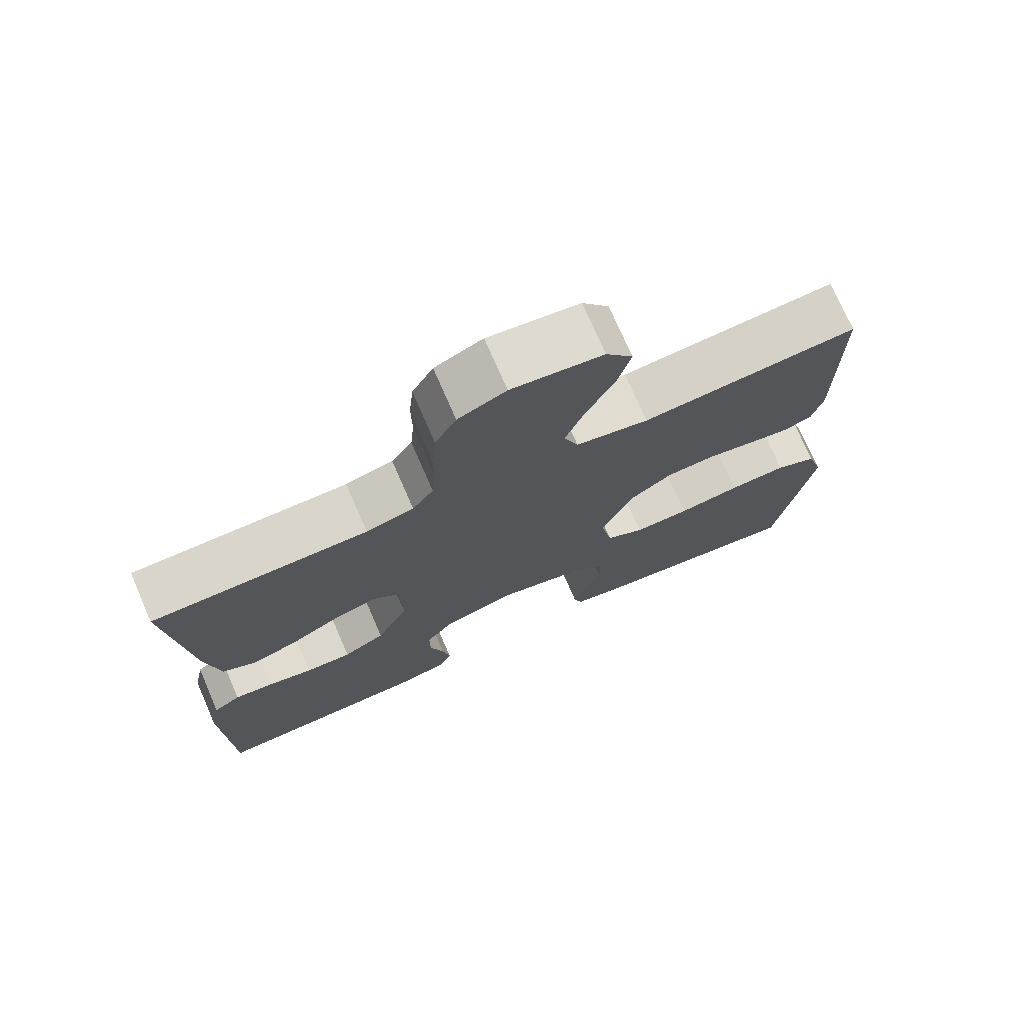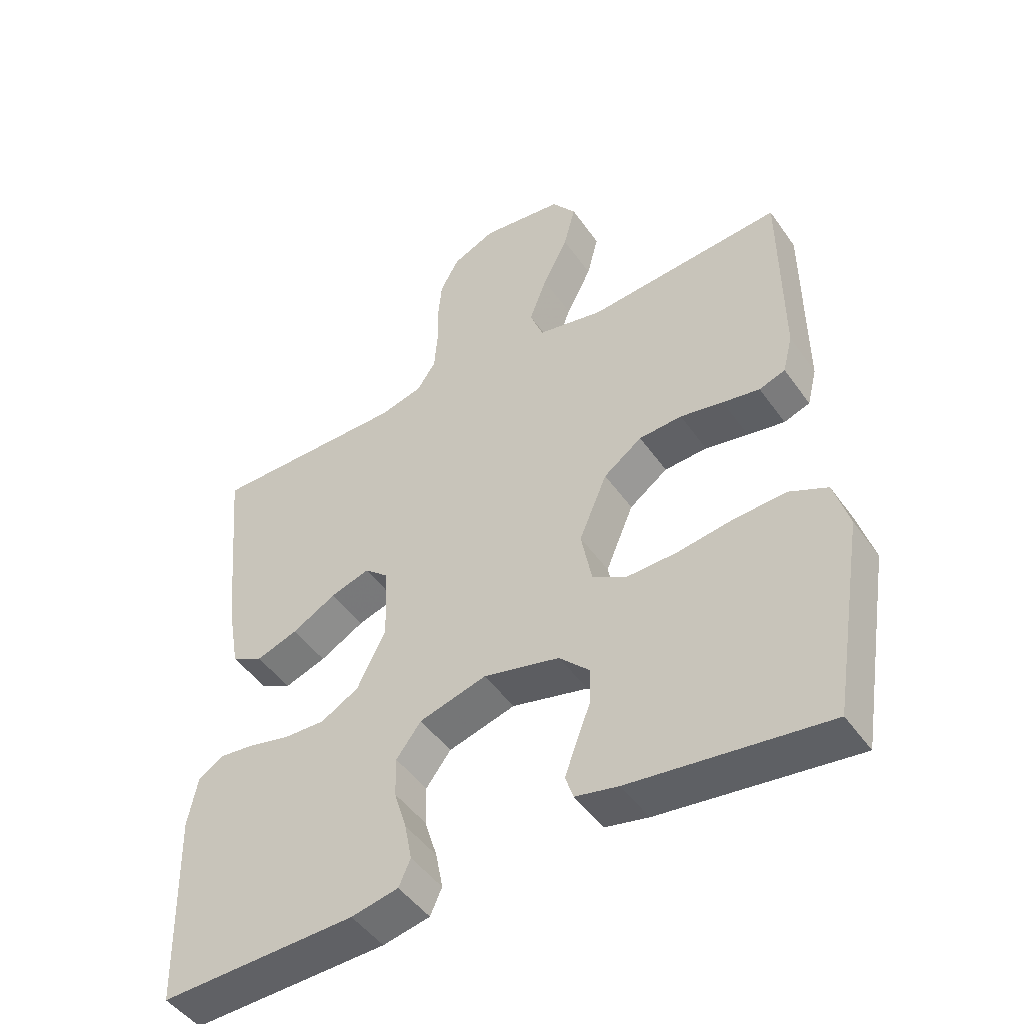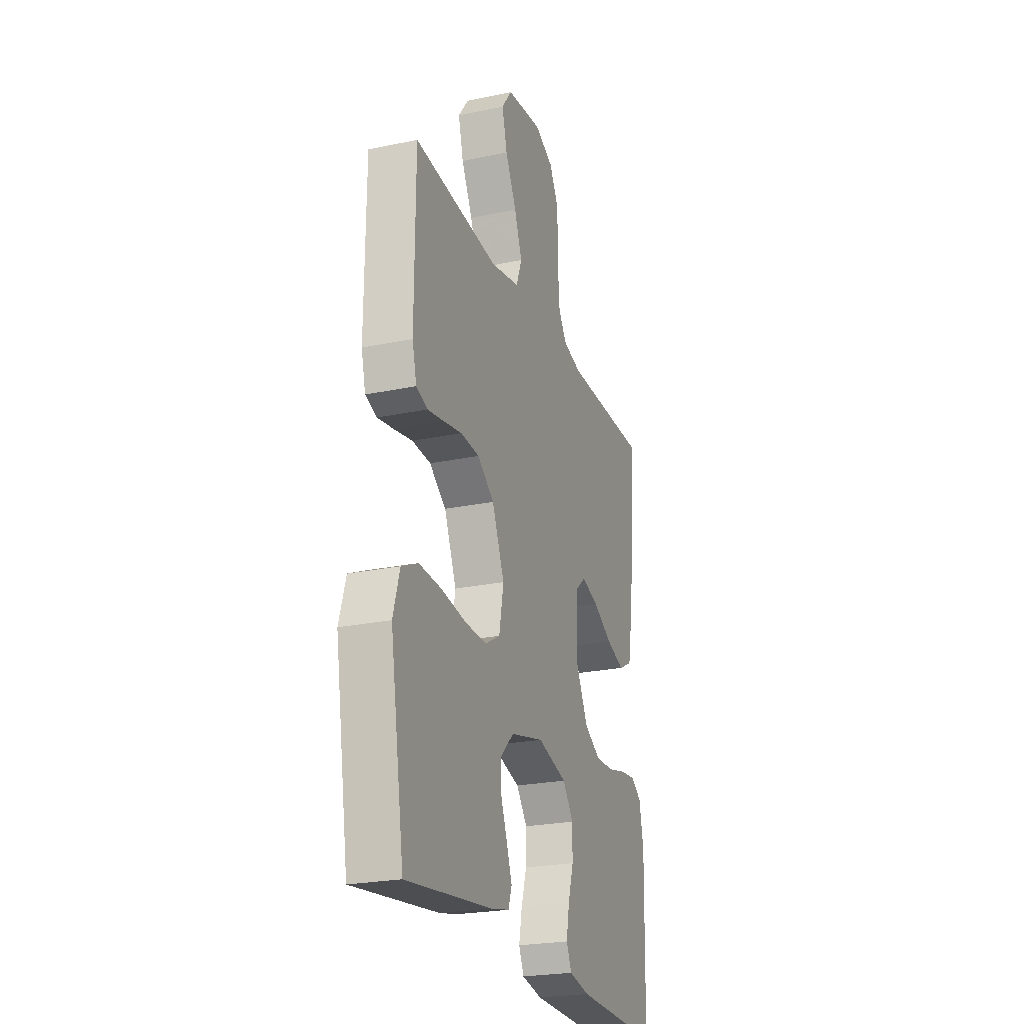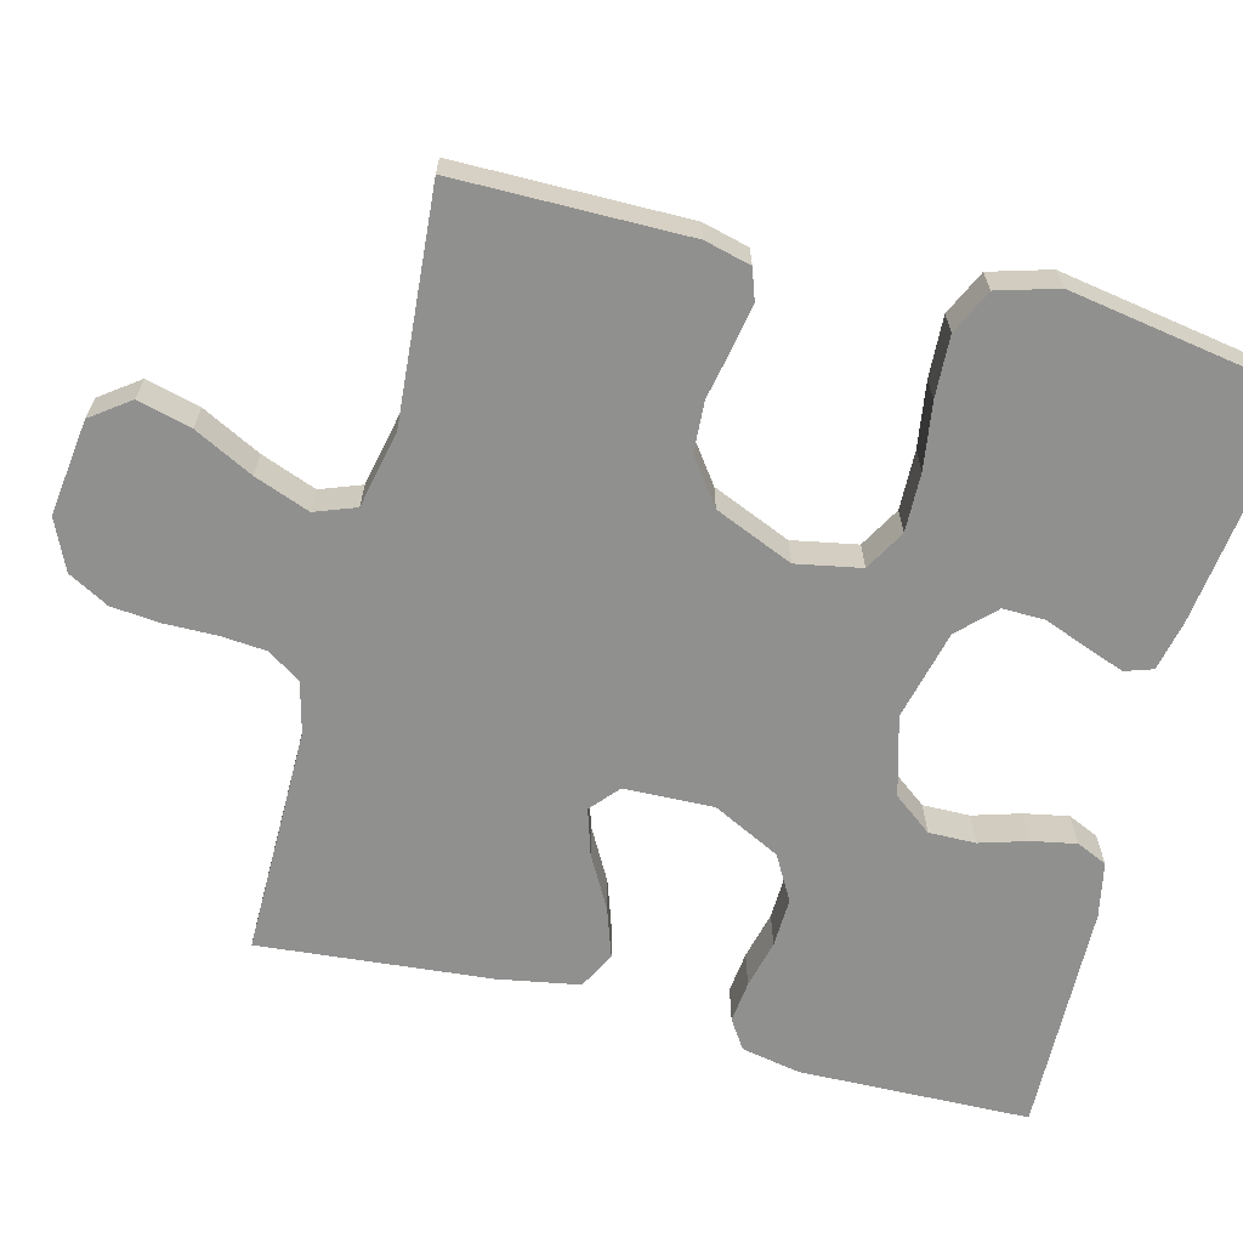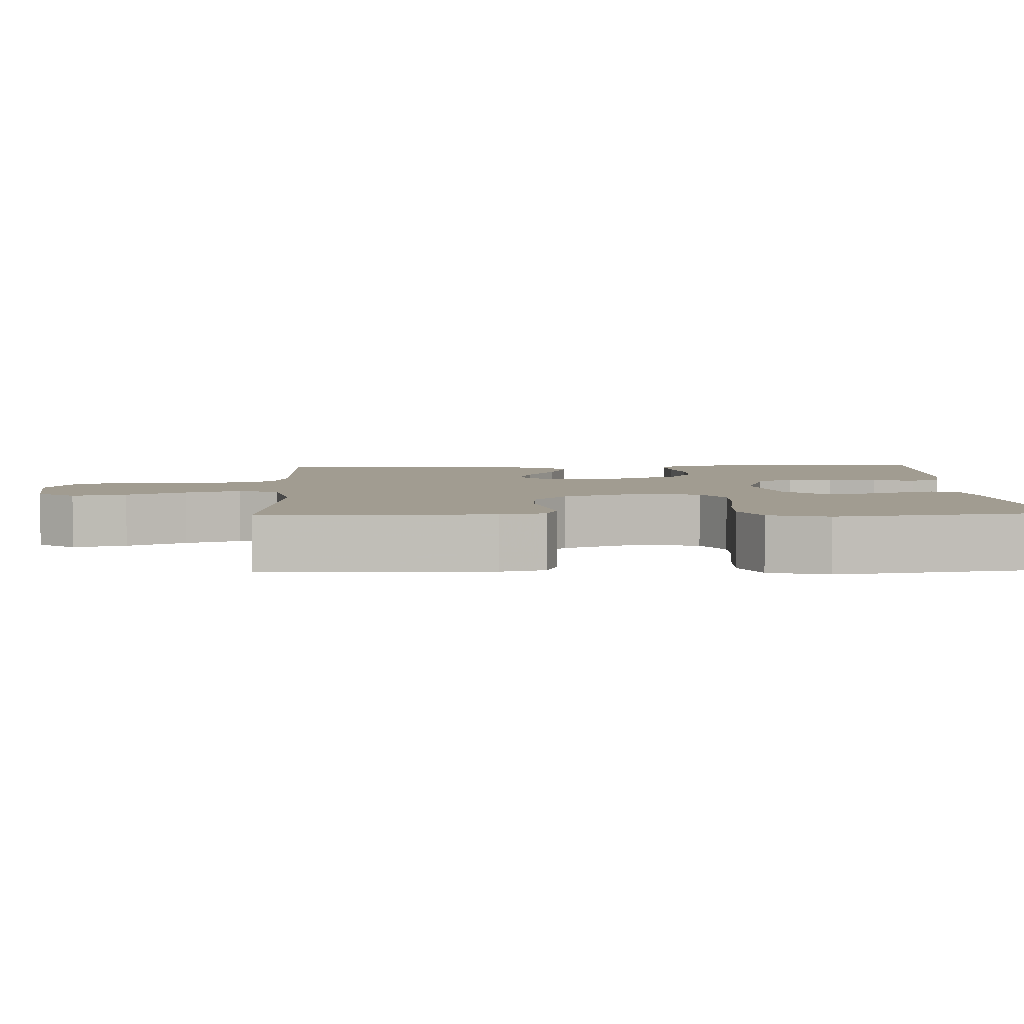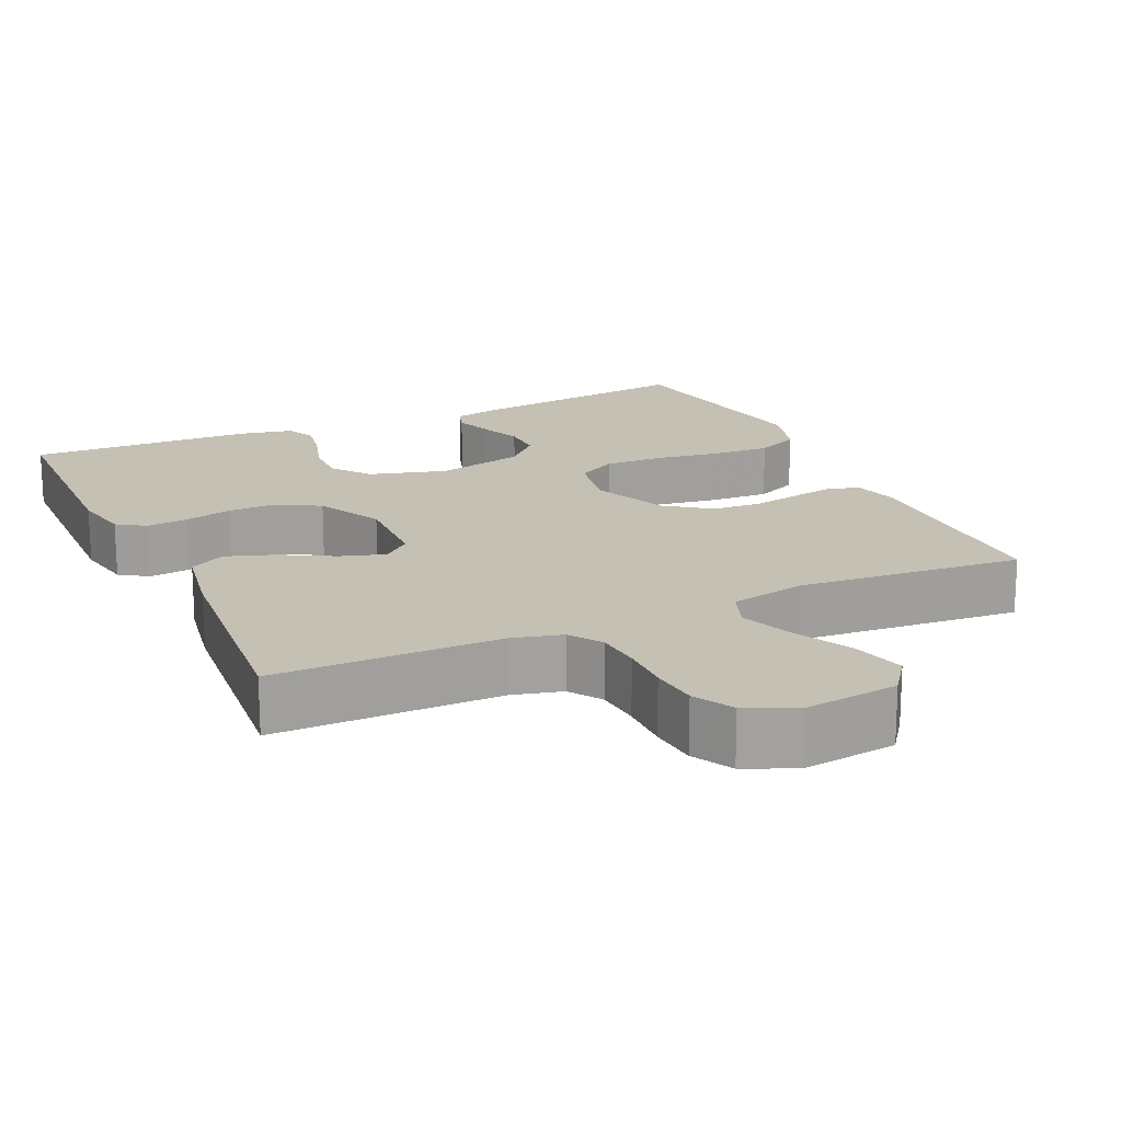
<metadata>
{"format":"obj","ext":"obj","renderer":"f3d","projection":"perspective","resolution":1024,"background":"white","views":[{"elev":74.3,"azim":-23.5,"up":"+Z"},{"elev":-47.5,"azim":33.4,"up":"+Z"},{"elev":-24.0,"azim":109.3,"up":"+Z"},{"elev":-65.6,"azim":75.4,"up":"+Y"},{"elev":4.5,"azim":88.0,"up":"+Y"},{"elev":18.0,"azim":-24.7,"up":"+Y"}]}
</metadata>
<code>
v 0.5 0.07 -0.5
v 0.2 0.07 -0.463
v 0.134 0.07 -0.449
v 0.122 0.07 -0.413
v 0.14 0.07 -0.363
v 0.162 0.07 -0.306
v 0.163 0.07 -0.251
v 0.117 0.07 -0.205
v 0 0.07 -0.177
v -0.103 0.07 -0.206
v -0.141 0.07 -0.256
v -0.14 0.07 -0.317
v -0.121 0.07 -0.379
v -0.11 0.07 -0.436
v -0.128 0.07 -0.476
v -0.2 0.07 -0.491
v -0.5 0.07 -0.5
v -0.508 0.07 -0.2
v -0.493 0.07 -0.123
v -0.455 0.07 -0.098
v -0.401 0.07 -0.104
v -0.338 0.07 -0.119
v -0.274 0.07 -0.121
v -0.216 0.07 -0.088
v -0.172 0.07 0
v -0.176 0.07 0.116
v -0.213 0.07 0.148
v -0.273 0.07 0.129
v -0.341 0.07 0.091
v -0.405 0.07 0.069
v -0.453 0.07 0.094
v -0.472 0.07 0.2
v -0.5 0.07 0.5
v -0.2 0.07 0.5
v -0.134 0.07 0.517
v -0.105 0.07 0.56
v -0.1 0.07 0.62
v -0.101 0.07 0.687
v -0.095 0.07 0.751
v -0.066 0.07 0.804
v 0 0.07 0.834
v 0.126 0.07 0.818
v 0.163 0.07 0.768
v 0.145 0.07 0.698
v 0.106 0.07 0.621
v 0.079 0.07 0.549
v 0.099 0.07 0.496
v 0.2 0.07 0.475
v 0.5 0.07 0.5
v 0.502 0.07 0.2
v 0.487 0.07 0.14
v 0.447 0.07 0.126
v 0.39 0.07 0.136
v 0.324 0.07 0.149
v 0.258 0.07 0.145
v 0.199 0.07 0.102
v 0.156 0.07 0
v 0.172 0.07 -0.084
v 0.225 0.07 -0.114
v 0.302 0.07 -0.112
v 0.388 0.07 -0.099
v 0.468 0.07 -0.095
v 0.526 0.07 -0.122
v 0.549 0.07 -0.2
v 0.5 0 -0.5
v 0.2 0 -0.463
v 0.134 0 -0.449
v 0.122 0 -0.413
v 0.14 0 -0.363
v 0.162 0 -0.306
v 0.163 0 -0.251
v 0.117 0 -0.205
v 0 0 -0.177
v -0.103 0 -0.206
v -0.141 0 -0.256
v -0.14 0 -0.317
v -0.121 0 -0.379
v -0.11 0 -0.436
v -0.128 0 -0.476
v -0.2 0 -0.491
v -0.5 0 -0.5
v -0.508 0 -0.2
v -0.493 0 -0.123
v -0.455 0 -0.098
v -0.401 0 -0.104
v -0.338 0 -0.119
v -0.274 0 -0.121
v -0.216 0 -0.088
v -0.172 0 0
v -0.176 0 0.116
v -0.213 0 0.148
v -0.273 0 0.129
v -0.341 0 0.091
v -0.405 0 0.069
v -0.453 0 0.094
v -0.472 0 0.2
v -0.5 0 0.5
v -0.2 0 0.5
v -0.134 0 0.517
v -0.105 0 0.56
v -0.1 0 0.62
v -0.101 0 0.687
v -0.095 0 0.751
v -0.066 0 0.804
v 0 0 0.834
v 0.126 0 0.818
v 0.163 0 0.768
v 0.145 0 0.698
v 0.106 0 0.621
v 0.079 0 0.549
v 0.099 0 0.496
v 0.2 0 0.475
v 0.5 0 0.5
v 0.502 0 0.2
v 0.487 0 0.14
v 0.447 0 0.126
v 0.39 0 0.136
v 0.324 0 0.149
v 0.258 0 0.145
v 0.199 0 0.102
v 0.156 0 0
v 0.172 0 -0.084
v 0.225 0 -0.114
v 0.302 0 -0.112
v 0.388 0 -0.099
v 0.468 0 -0.095
v 0.526 0 -0.122
v 0.549 0 -0.2
f 4 5 6
f 3 4 6
f 2 3 6
f 1 2 6
f 64 1 6
f 63 64 6
f 62 63 6
f 61 62 6
f 60 61 6
f 59 60 6 7
f 58 59 7 8
f 57 58 8 9
f 56 57 9 10
f 52 53 54
f 51 52 54
f 50 51 54
f 49 50 54
f 48 49 54
f 47 48 54 55
f 43 44 45
f 42 43 45
f 41 42 45
f 40 41 45
f 39 40 45
f 38 39 45
f 37 38 45
f 36 37 45 46
f 35 36 46 47
f 32 33 34
f 31 32 34
f 30 31 34
f 29 30 34
f 28 29 34
f 34 35 47
f 28 34 47
f 27 28 47
f 20 21 22
f 19 20 22
f 18 19 22
f 17 18 22
f 16 17 22
f 15 16 22
f 14 15 22
f 13 14 22
f 12 13 22
f 11 12 22 23
f 10 11 23 24
f 47 55 56
f 27 47 56
f 26 27 56
f 25 26 56 10
f 10 24 25
f 70 69 68
f 70 68 67
f 70 67 66
f 70 66 65
f 70 65 128
f 70 128 127
f 70 127 126
f 70 126 125
f 70 125 124
f 71 70 124 123
f 72 71 123 122
f 73 72 122 121
f 74 73 121 120
f 118 117 116
f 118 116 115
f 118 115 114
f 118 114 113
f 118 113 112
f 119 118 112 111
f 109 108 107
f 109 107 106
f 109 106 105
f 109 105 104
f 109 104 103
f 109 103 102
f 109 102 101
f 110 109 101 100
f 111 110 100 99
f 98 97 96
f 98 96 95
f 98 95 94
f 98 94 93
f 98 93 92
f 111 99 98
f 111 98 92
f 111 92 91
f 86 85 84
f 86 84 83
f 86 83 82
f 86 82 81
f 86 81 80
f 86 80 79
f 86 79 78
f 86 78 77
f 86 77 76
f 87 86 76 75
f 88 87 75 74
f 120 119 111
f 120 111 91
f 120 91 90
f 74 120 90 89
f 89 88 74
f 1 65 66 2
f 2 66 67 3
f 3 67 68 4
f 4 68 69 5
f 5 69 70 6
f 6 70 71 7
f 7 71 72 8
f 8 72 73 9
f 9 73 74 10
f 10 74 75 11
f 11 75 76 12
f 12 76 77 13
f 13 77 78 14
f 14 78 79 15
f 15 79 80 16
f 16 80 81 17
f 17 81 82 18
f 18 82 83 19
f 19 83 84 20
f 20 84 85 21
f 21 85 86 22
f 22 86 87 23
f 23 87 88 24
f 24 88 89 25
f 25 89 90 26
f 26 90 91 27
f 27 91 92 28
f 28 92 93 29
f 29 93 94 30
f 30 94 95 31
f 31 95 96 32
f 32 96 97 33
f 33 97 98 34
f 34 98 99 35
f 35 99 100 36
f 36 100 101 37
f 37 101 102 38
f 38 102 103 39
f 39 103 104 40
f 40 104 105 41
f 41 105 106 42
f 42 106 107 43
f 43 107 108 44
f 44 108 109 45
f 45 109 110 46
f 46 110 111 47
f 47 111 112 48
f 48 112 113 49
f 49 113 114 50
f 50 114 115 51
f 51 115 116 52
f 52 116 117 53
f 53 117 118 54
f 54 118 119 55
f 55 119 120 56
f 56 120 121 57
f 57 121 122 58
f 58 122 123 59
f 59 123 124 60
f 60 124 125 61
f 61 125 126 62
f 62 126 127 63
f 63 127 128 64
f 64 128 65 1

</code>
